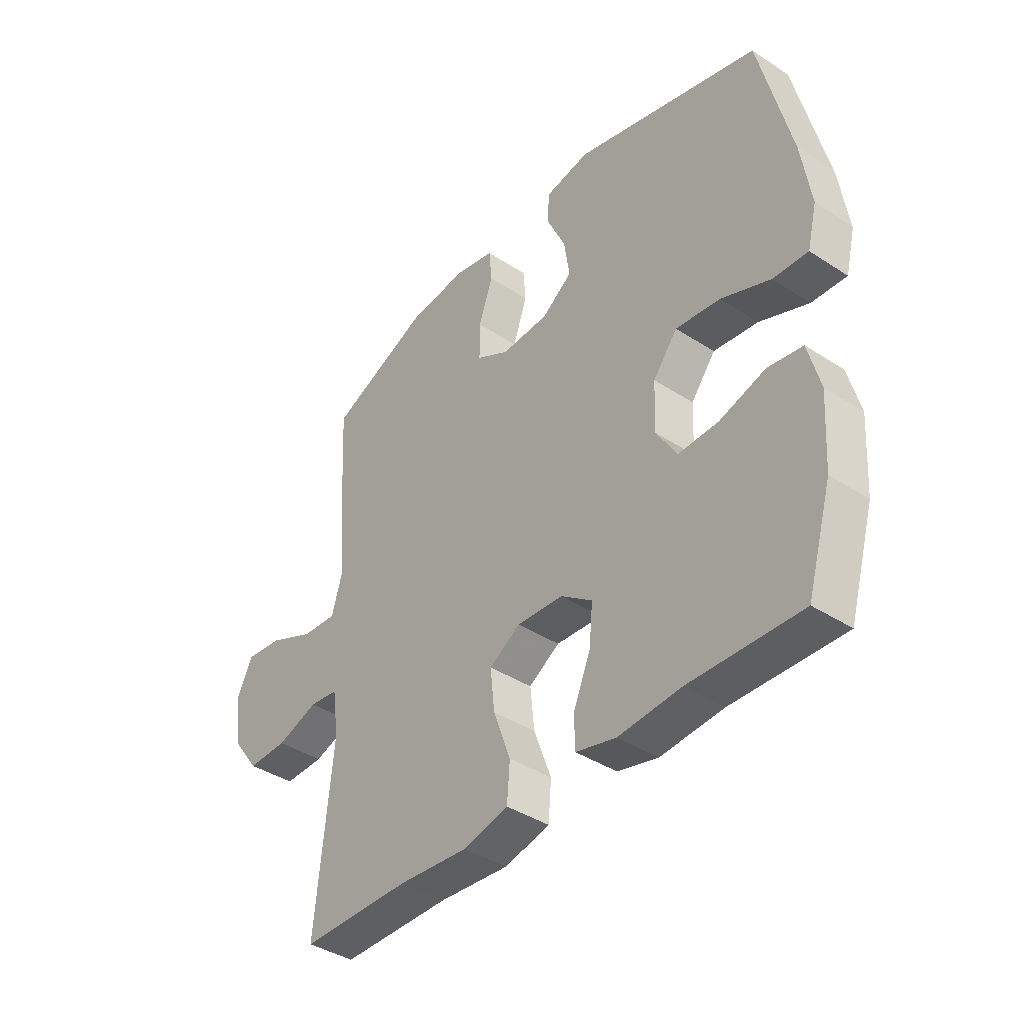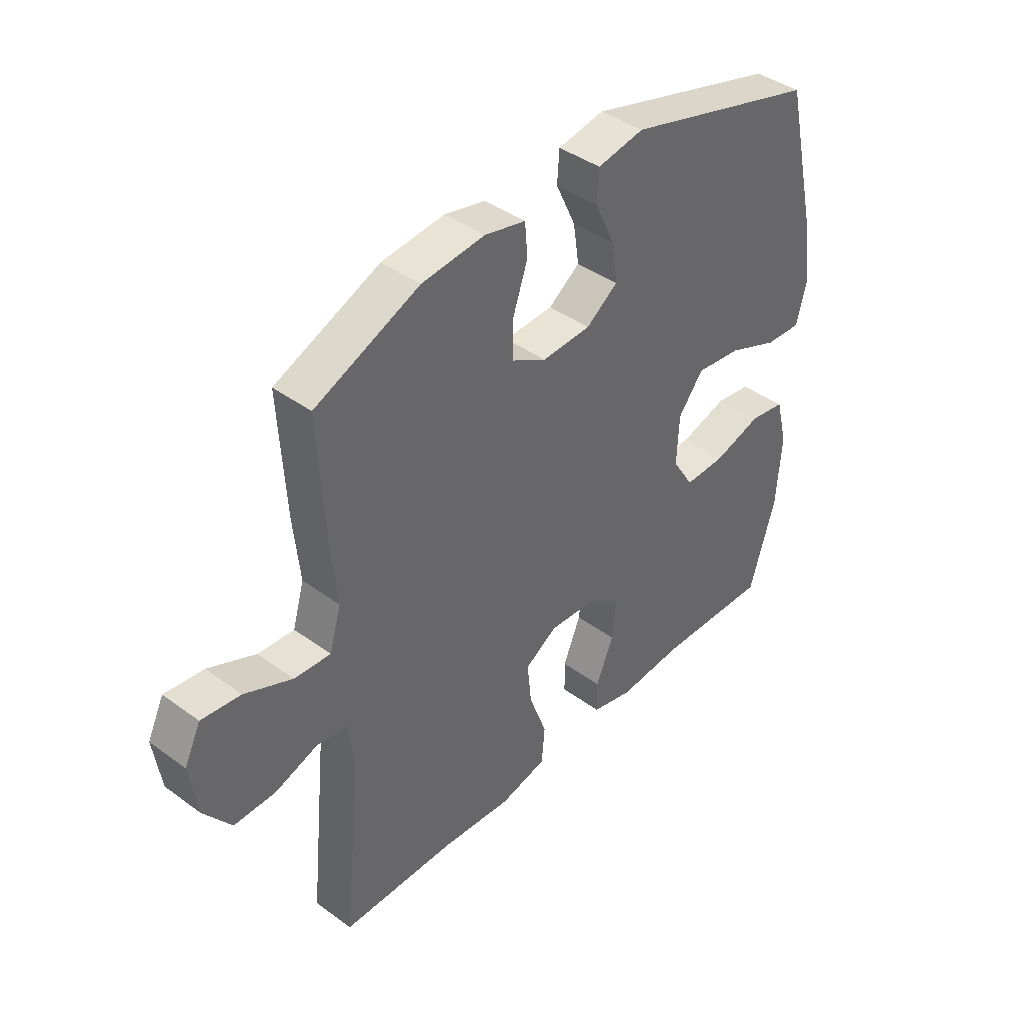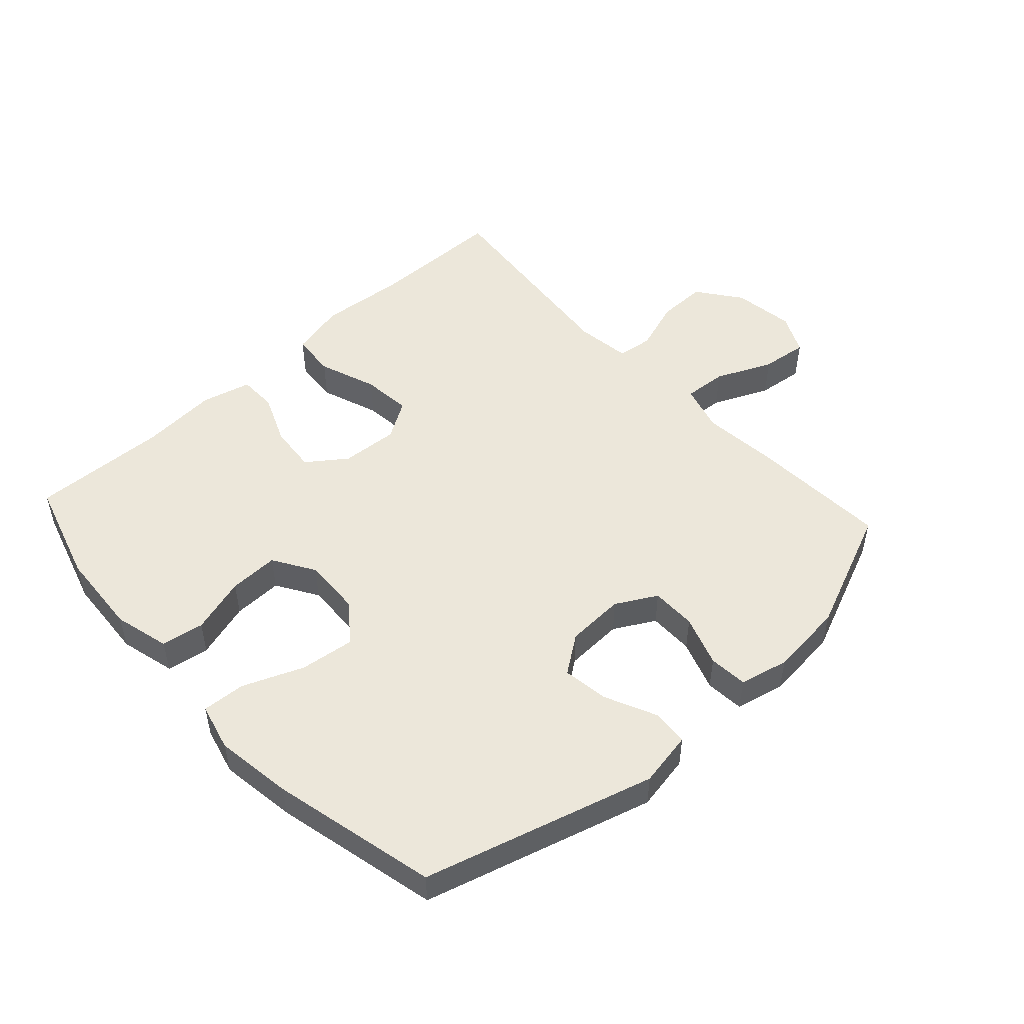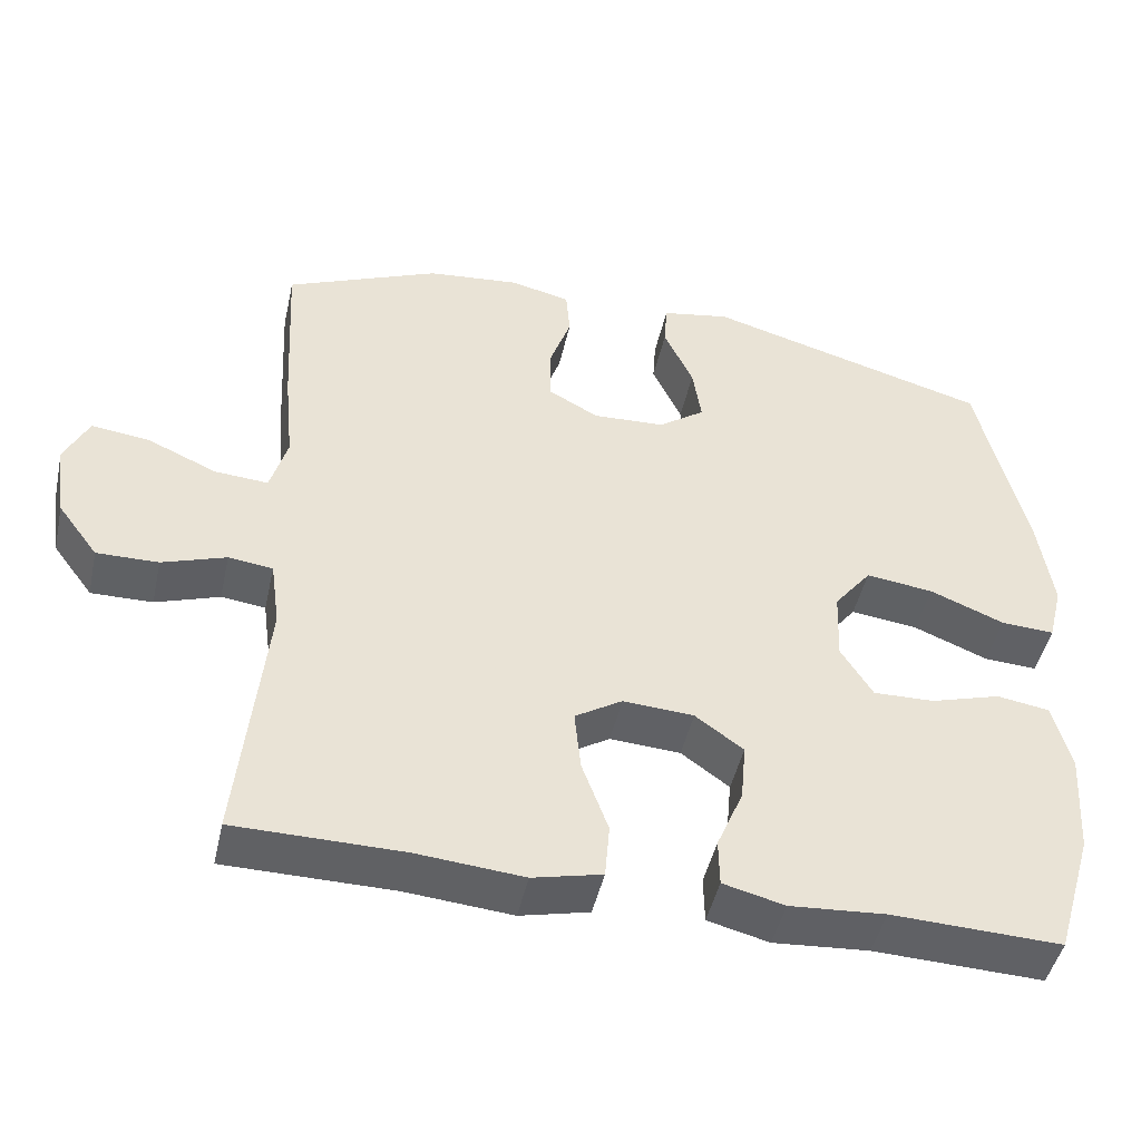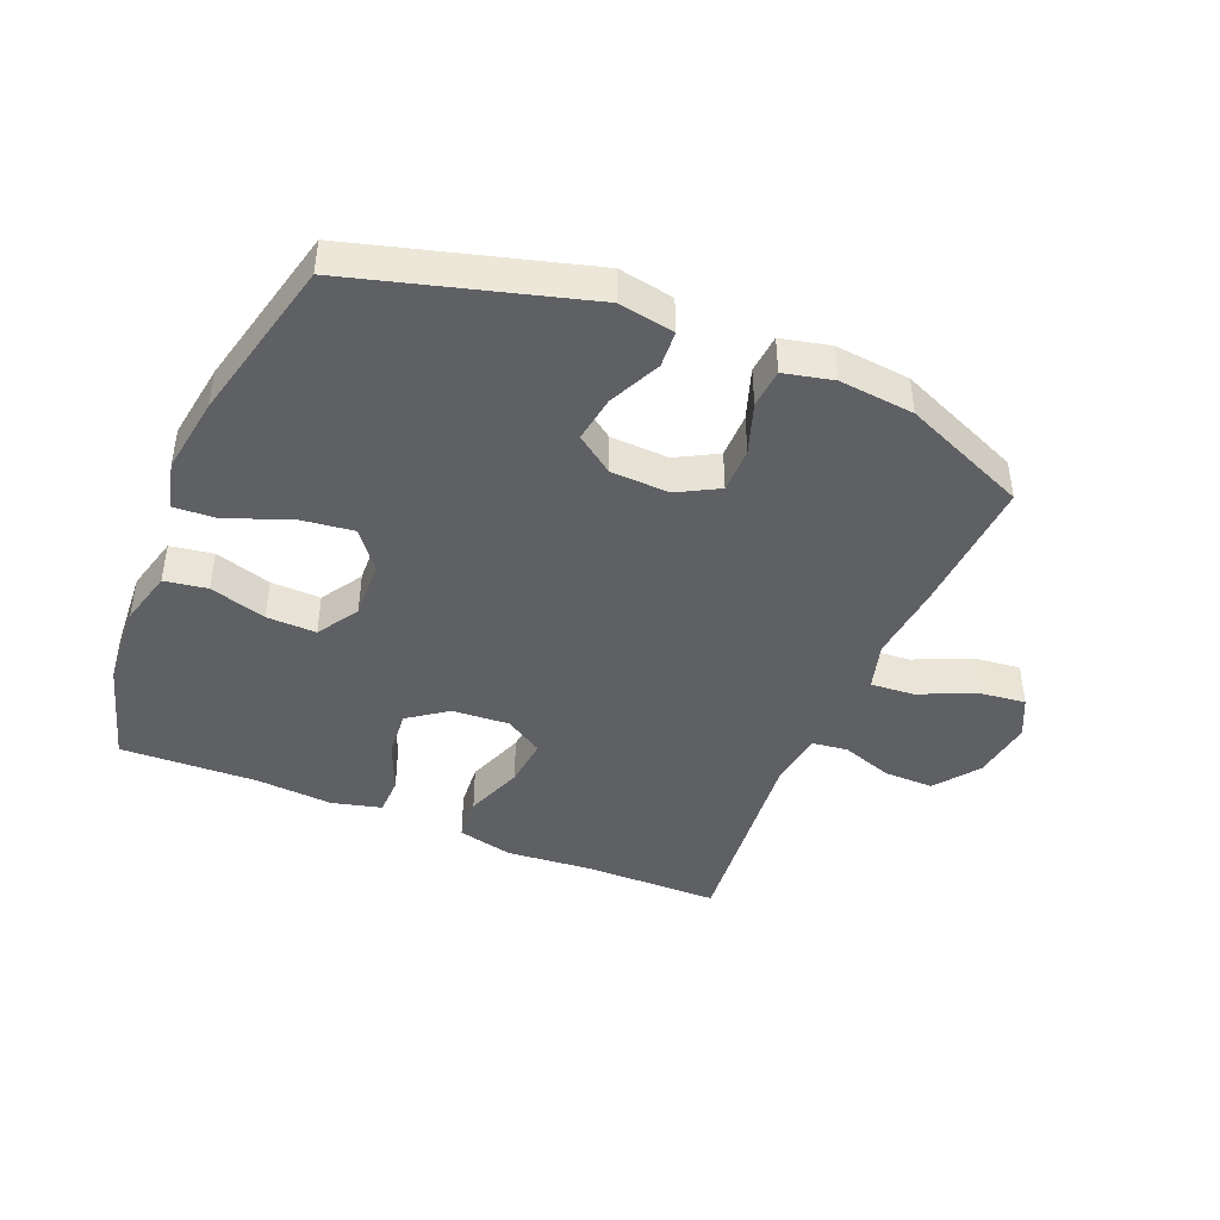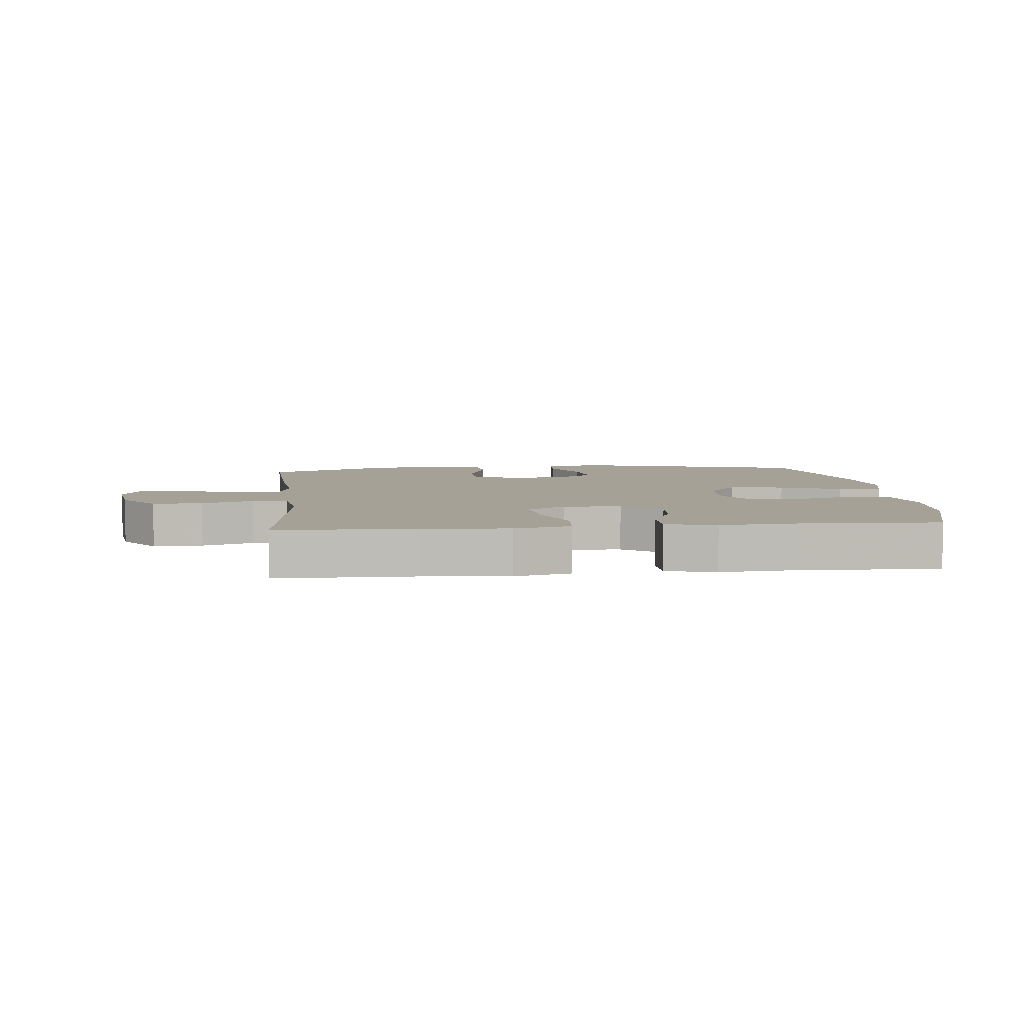
<metadata>
{"format":"obj","ext":"obj","renderer":"f3d","projection":"perspective","resolution":1024,"background":"white","views":[{"elev":-40.0,"azim":-128.8,"up":"+Z"},{"elev":41.4,"azim":131.5,"up":"+Z"},{"elev":50.3,"azim":-42.5,"up":"+Y"},{"elev":-46.6,"azim":167.5,"up":"+Z"},{"elev":-43.3,"azim":-22.7,"up":"+Y"},{"elev":6.0,"azim":174.1,"up":"+Y"}]}
</metadata>
<code>
v -0.5 0.07 0.5
v -0.133 0.07 0.604
v -0.045 0.07 0.588
v -0.041 0.07 0.53
v -0.079 0.07 0.448
v -0.09 0.07 0.374
v -0.03 0.07 0.331
v 0.063 0.07 0.327
v 0.128 0.07 0.363
v 0.128 0.07 0.435
v 0.1 0.07 0.516
v 0.105 0.07 0.578
v 0.183 0.07 0.596
v 0.302 0.07 0.584
v 0.5 0.07 0.5
v 0.488 0.07 0.278
v 0.476 0.07 0.156
v 0.498 0.07 0.08
v 0.567 0.07 0.085
v 0.657 0.07 0.125
v 0.731 0.07 0.134
v 0.762 0.07 0.07
v 0.748 0.07 -0.028
v 0.696 0.07 -0.098
v 0.617 0.07 -0.097
v 0.535 0.07 -0.069
v 0.478 0.07 -0.076
v 0.466 0.07 -0.164
v 0.5 0.07 -0.5
v 0.284 0.07 -0.502
v 0.147 0.07 -0.514
v 0.058 0.07 -0.493
v 0.052 0.07 -0.422
v 0.086 0.07 -0.329
v 0.094 0.07 -0.25
v 0.033 0.07 -0.212
v -0.058 0.07 -0.218
v -0.12 0.07 -0.263
v -0.113 0.07 -0.339
v -0.079 0.07 -0.42
v -0.08 0.07 -0.481
v -0.159 0.07 -0.501
v -0.282 0.07 -0.492
v -0.5 0.07 -0.5
v -0.549 0.07 -0.335
v -0.558 0.07 -0.2
v -0.535 0.07 -0.111
v -0.467 0.07 -0.1
v -0.377 0.07 -0.127
v -0.298 0.07 -0.129
v -0.257 0.07 -0.063
v -0.261 0.07 0.03
v -0.309 0.07 0.091
v -0.396 0.07 0.08
v -0.492 0.07 0.041
v -0.561 0.07 0.037
v -0.58 0.07 0.113
v -0.562 0.07 0.236
v -0.5 0 0.5
v -0.133 0 0.604
v -0.045 0 0.588
v -0.041 0 0.53
v -0.079 0 0.448
v -0.09 0 0.374
v -0.03 0 0.331
v 0.063 0 0.327
v 0.128 0 0.363
v 0.128 0 0.435
v 0.1 0 0.516
v 0.105 0 0.578
v 0.183 0 0.596
v 0.302 0 0.584
v 0.5 0 0.5
v 0.488 0 0.278
v 0.476 0 0.156
v 0.498 0 0.08
v 0.567 0 0.085
v 0.657 0 0.125
v 0.731 0 0.134
v 0.762 0 0.07
v 0.748 0 -0.028
v 0.696 0 -0.098
v 0.617 0 -0.097
v 0.535 0 -0.069
v 0.478 0 -0.076
v 0.466 0 -0.164
v 0.5 0 -0.5
v 0.284 0 -0.502
v 0.147 0 -0.514
v 0.058 0 -0.493
v 0.052 0 -0.422
v 0.086 0 -0.329
v 0.094 0 -0.25
v 0.033 0 -0.212
v -0.058 0 -0.218
v -0.12 0 -0.263
v -0.113 0 -0.339
v -0.079 0 -0.42
v -0.08 0 -0.481
v -0.159 0 -0.501
v -0.282 0 -0.492
v -0.5 0 -0.5
v -0.549 0 -0.335
v -0.558 0 -0.2
v -0.535 0 -0.111
v -0.467 0 -0.1
v -0.377 0 -0.127
v -0.298 0 -0.129
v -0.257 0 -0.063
v -0.261 0 0.03
v -0.309 0 0.091
v -0.396 0 0.08
v -0.492 0 0.041
v -0.561 0 0.037
v -0.58 0 0.113
v -0.562 0 0.236
f 3 4 5
f 2 3 5
f 1 2 5
f 58 1 5
f 57 58 5
f 56 57 5
f 55 56 5
f 54 55 5
f 53 54 5 6
f 52 53 6 7
f 51 52 7 8
f 50 51 8 9
f 47 48 49
f 46 47 49
f 45 46 49
f 44 45 49
f 43 44 49
f 43 49 50
f 42 43 50
f 41 42 50
f 40 41 50
f 39 40 50
f 38 39 50
f 37 38 50 9
f 32 33 34
f 31 32 34
f 30 31 34
f 30 34 35
f 29 30 35
f 28 29 35
f 27 28 35 36
f 24 25 26
f 23 24 26
f 22 23 26
f 21 22 26
f 20 21 26
f 19 20 26
f 18 19 26 27
f 36 37 9
f 27 36 9
f 18 27 9
f 17 18 9
f 15 16 17
f 14 15 17
f 13 14 17
f 12 13 17
f 11 12 17
f 10 11 17
f 9 10 17
f 63 62 61
f 63 61 60
f 63 60 59
f 63 59 116
f 63 116 115
f 63 115 114
f 63 114 113
f 63 113 112
f 64 63 112 111
f 65 64 111 110
f 66 65 110 109
f 67 66 109 108
f 107 106 105
f 107 105 104
f 107 104 103
f 107 103 102
f 107 102 101
f 108 107 101
f 108 101 100
f 108 100 99
f 108 99 98
f 108 98 97
f 108 97 96
f 67 108 96 95
f 92 91 90
f 92 90 89
f 92 89 88
f 93 92 88
f 93 88 87
f 93 87 86
f 94 93 86 85
f 84 83 82
f 84 82 81
f 84 81 80
f 84 80 79
f 84 79 78
f 84 78 77
f 85 84 77 76
f 67 95 94
f 67 94 85
f 67 85 76
f 67 76 75
f 75 74 73
f 75 73 72
f 75 72 71
f 75 71 70
f 75 70 69
f 75 69 68
f 75 68 67
f 1 59 60 2
f 2 60 61 3
f 3 61 62 4
f 4 62 63 5
f 5 63 64 6
f 6 64 65 7
f 7 65 66 8
f 8 66 67 9
f 9 67 68 10
f 10 68 69 11
f 11 69 70 12
f 12 70 71 13
f 13 71 72 14
f 14 72 73 15
f 15 73 74 16
f 16 74 75 17
f 17 75 76 18
f 18 76 77 19
f 19 77 78 20
f 20 78 79 21
f 21 79 80 22
f 22 80 81 23
f 23 81 82 24
f 24 82 83 25
f 25 83 84 26
f 26 84 85 27
f 27 85 86 28
f 28 86 87 29
f 29 87 88 30
f 30 88 89 31
f 31 89 90 32
f 32 90 91 33
f 33 91 92 34
f 34 92 93 35
f 35 93 94 36
f 36 94 95 37
f 37 95 96 38
f 38 96 97 39
f 39 97 98 40
f 40 98 99 41
f 41 99 100 42
f 42 100 101 43
f 43 101 102 44
f 44 102 103 45
f 45 103 104 46
f 46 104 105 47
f 47 105 106 48
f 48 106 107 49
f 49 107 108 50
f 50 108 109 51
f 51 109 110 52
f 52 110 111 53
f 53 111 112 54
f 54 112 113 55
f 55 113 114 56
f 56 114 115 57
f 57 115 116 58
f 58 116 59 1

</code>
